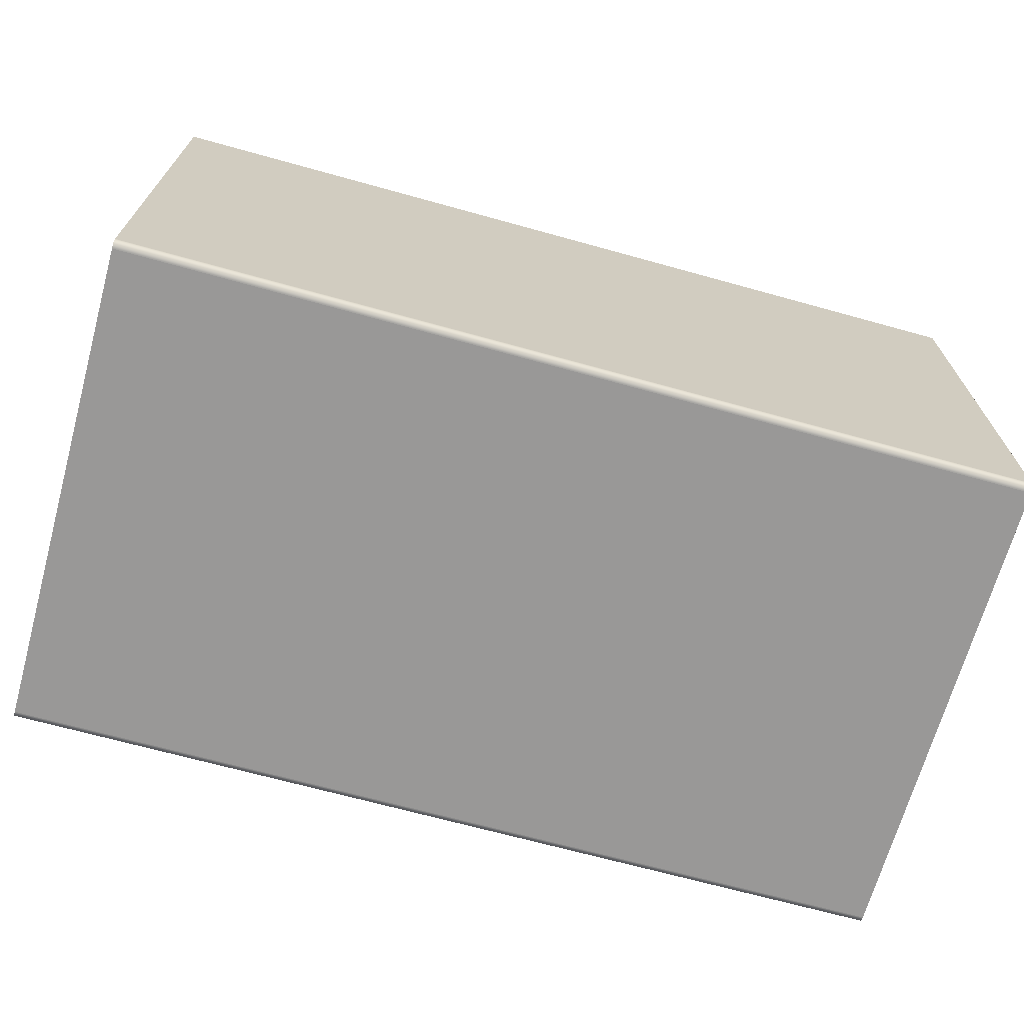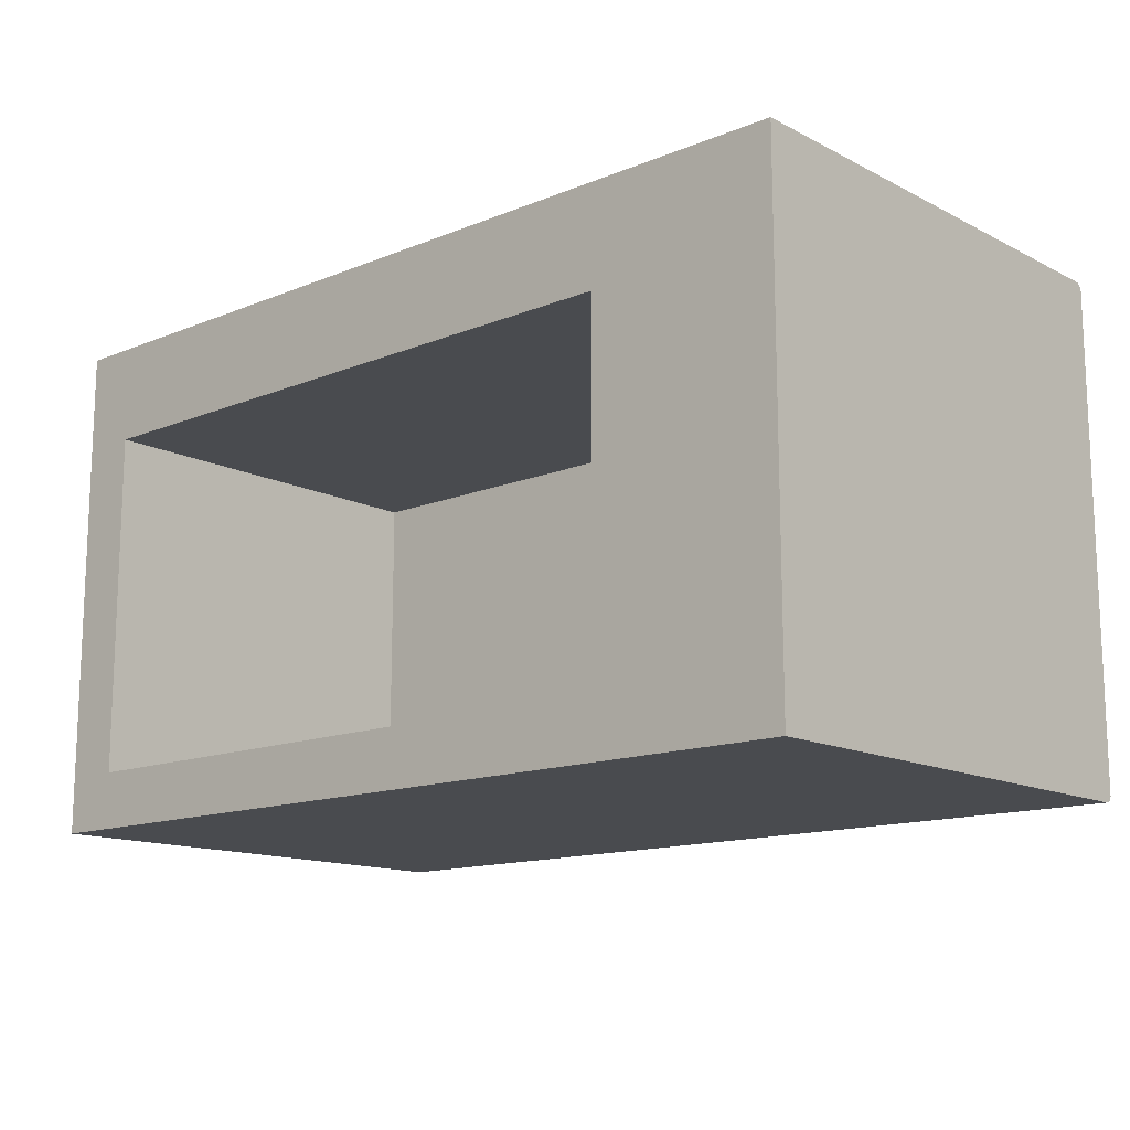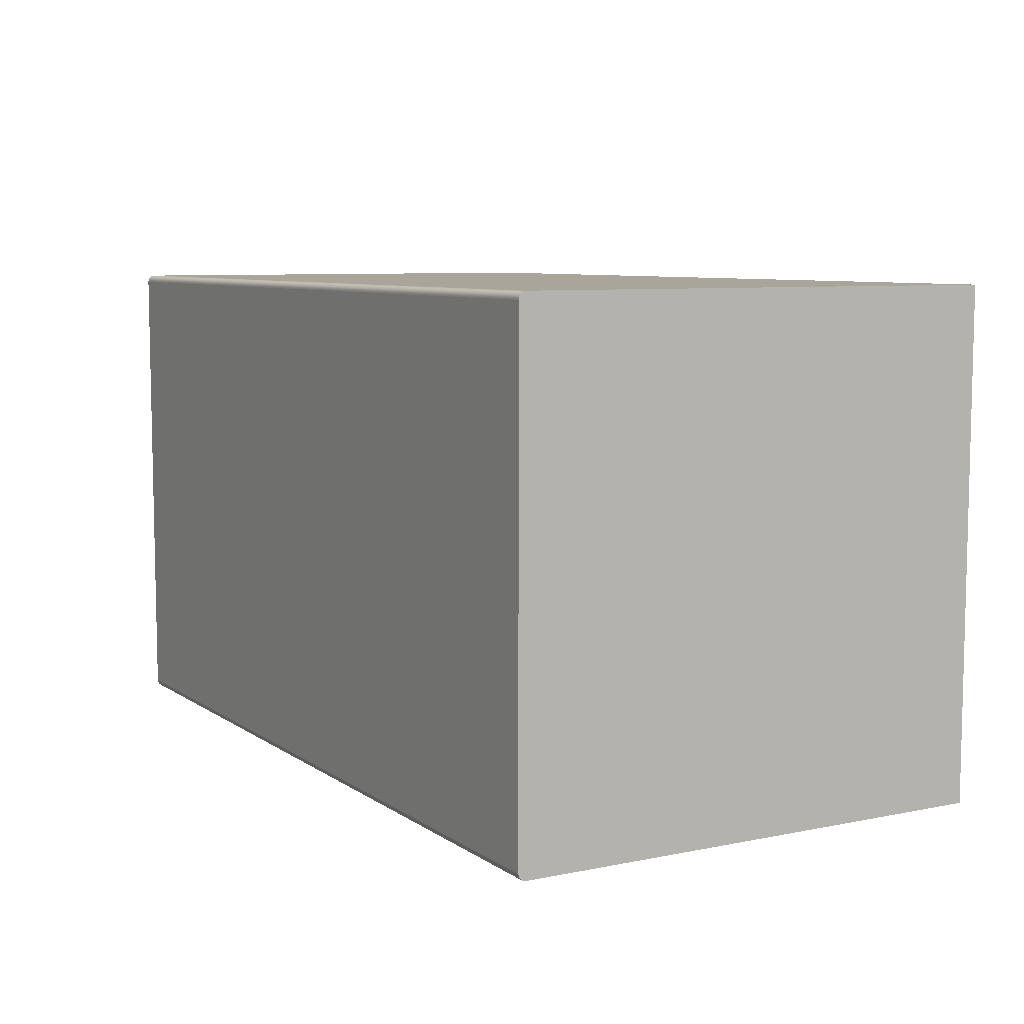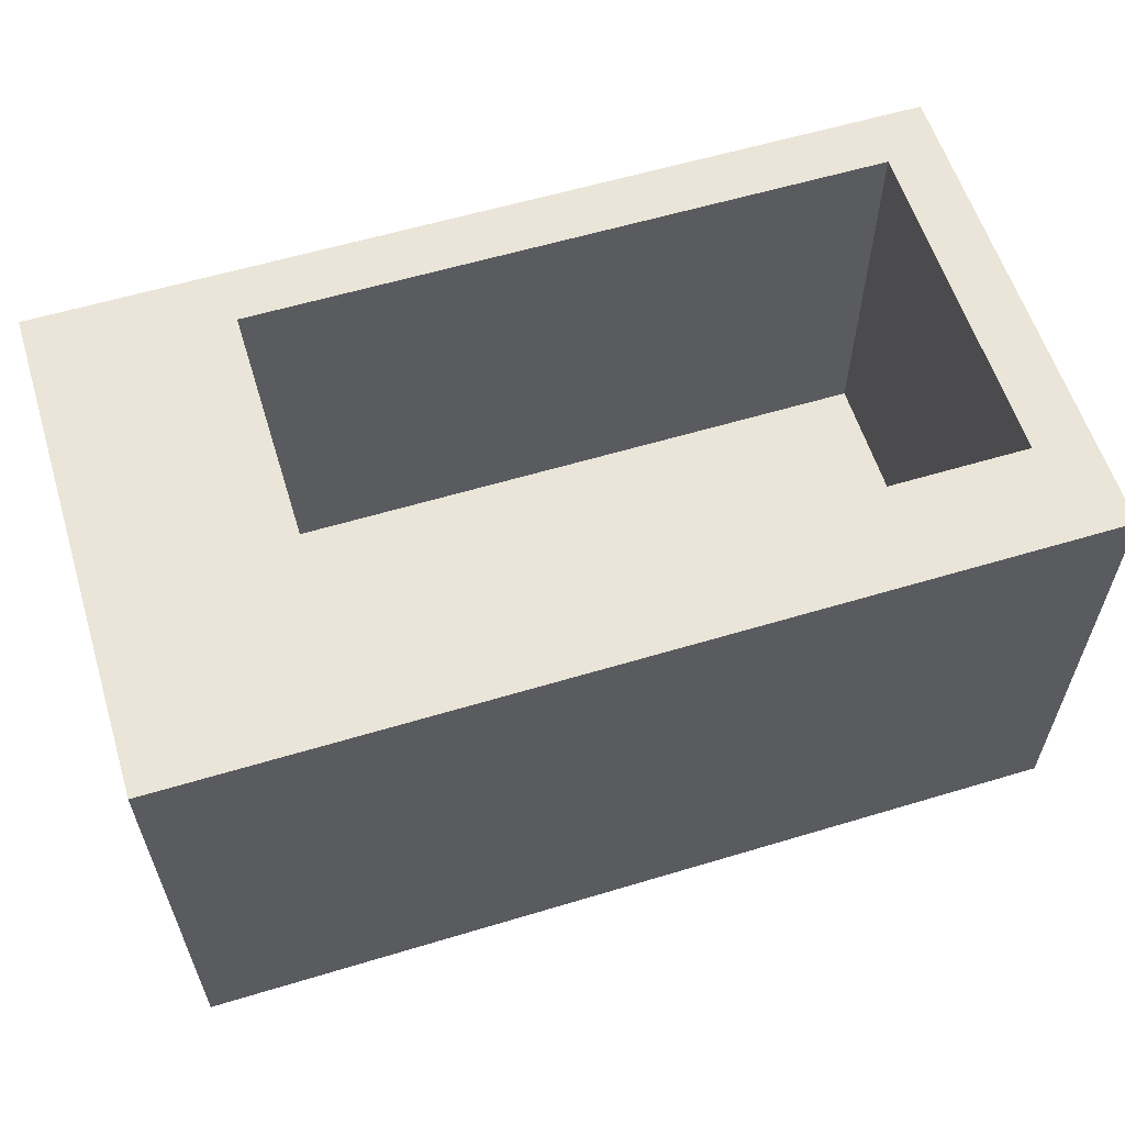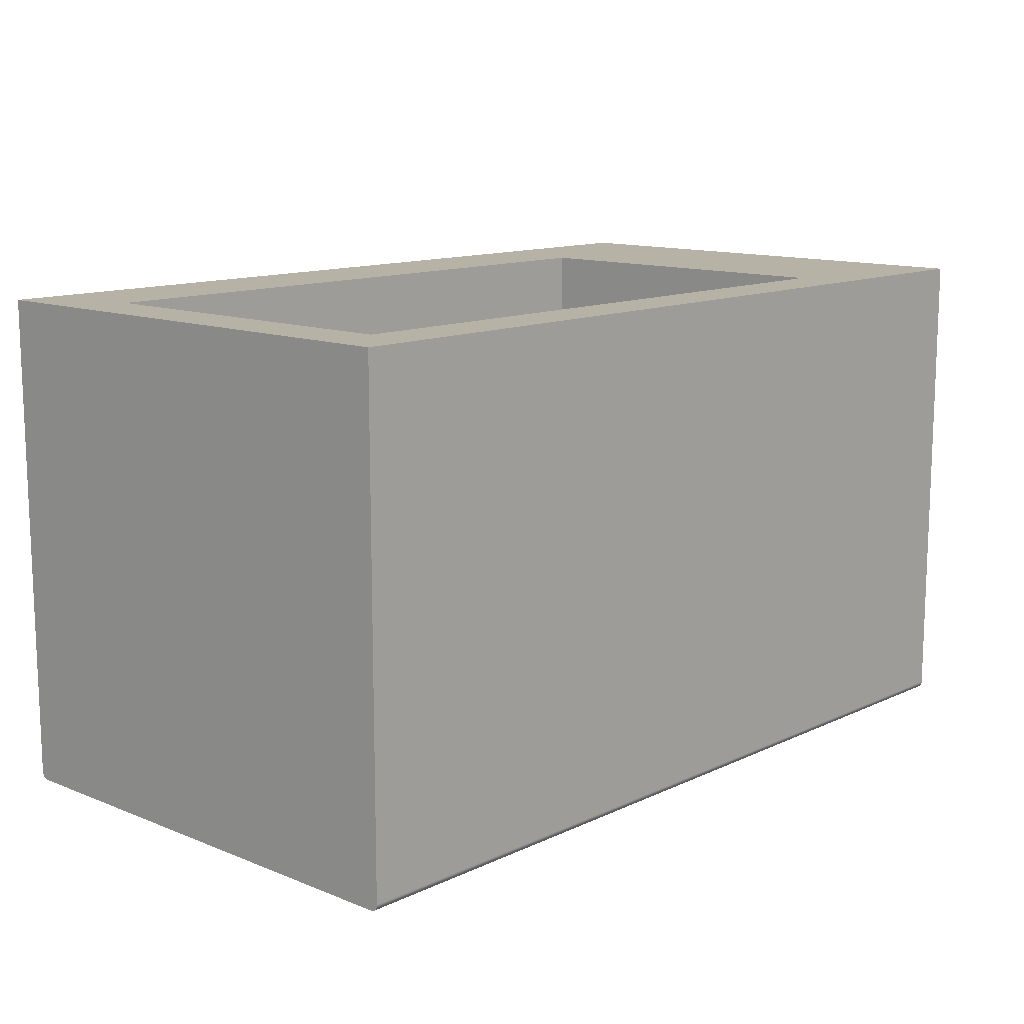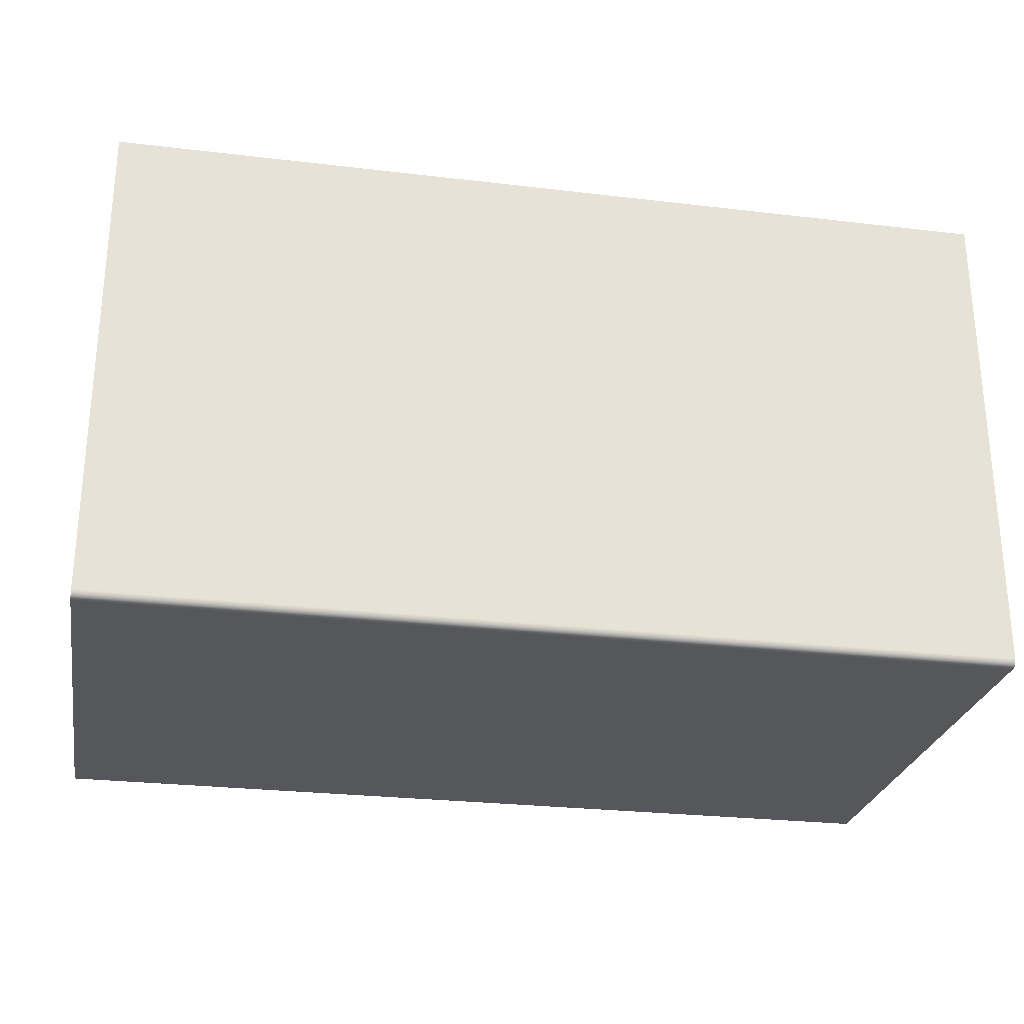
<metadata>
{"format":"obj","ext":"obj","renderer":"f3d","projection":"perspective","resolution":1024,"background":"white","views":[{"elev":-68.7,"azim":-15.5,"up":"+Z"},{"elev":-13.9,"azim":41.9,"up":"+Y"},{"elev":7.6,"azim":-119.8,"up":"+Y"},{"elev":59.1,"azim":162.8,"up":"+Z"},{"elev":12.5,"azim":-47.2,"up":"+Z"},{"elev":-26.6,"azim":169.5,"up":"+Z"}]}
</metadata>
<code>
o Group3/mesh7/mesh7-geometry#mesh7-geometry
v -0.7758 -0.4465 0.4002
v -0.6732 -0.3439 0.4002
v -0.7758 0.468 0.4002
v 0.8431 -0.4465 0.4002
v -0.6732 0.2875 0.4002
v -0.7758 -0.4464 -0.4923
v 0.8431 -0.4465 -0.4905
v 0.4934 -0.3439 0.4002
v 0.8431 0.468 0.4002
v -0.6732 0.2875 -0.3009
v -0.7758 -0.4465 -0.4912
v -0.7758 -0.446 -0.494
v -0.7758 -0.4465 -0.4905
v 0.8431 -0.4465 -0.4912
v 0.4934 -0.3439 -0.3009
v 0.4934 0.2875 0.4002
v 0.8431 0.468 -0.4905
v -0.6732 -0.3439 -0.3009
v 0.4934 0.2875 -0.3009
v 0.8431 -0.4464 -0.4923
v -0.7758 -0.4455 -0.4957
v 0.8431 -0.446 -0.494
v -0.7758 0.468 -0.4905
v 0.8431 0.4679 -0.4923
v -0.7758 -0.4447 -0.4973
v 0.8431 -0.4455 -0.4957
v -0.7758 0.4679 -0.4923
v 0.8431 0.4675 -0.494
v -0.7758 -0.4437 -0.4988
v 0.8431 -0.4447 -0.4973
v -0.7758 0.4675 -0.494
v 0.8431 0.4669 -0.4957
v -0.7758 -0.4425 -0.5001
v 0.8431 -0.4437 -0.4988
v -0.7758 0.4669 -0.4957
v 0.8431 0.4662 -0.4973
v -0.7758 -0.4412 -0.5013
v 0.8431 -0.4425 -0.5001
v -0.7758 0.4662 -0.4973
v 0.8431 0.4652 -0.4988
v -0.7758 -0.4397 -0.5023
v 0.8431 -0.4412 -0.5013
v -0.7758 0.4652 -0.4988
v 0.8431 0.464 -0.5001
v -0.7758 -0.4381 -0.503
v 0.8431 -0.4397 -0.5023
v -0.7758 0.464 -0.5001
v 0.8431 0.4627 -0.5013
v -0.7758 -0.4365 -0.5036
v 0.8431 -0.4381 -0.503
v -0.7758 0.4627 -0.5013
v 0.8431 0.4612 -0.5023
v -0.7758 -0.4347 -0.504
v -0.7758 0.4612 -0.5023
v 0.8431 0.4596 -0.503
v -0.7758 -0.433 -0.5041
v 0.8431 -0.4347 -0.504
v 0.8431 -0.4365 -0.5036
v -0.7758 0.4596 -0.503
v 0.8431 0.4579 -0.5036
v -0.7758 0.4544 -0.5041
v 0.8431 -0.433 -0.5041
v -0.7758 0.4579 -0.5036
v 0.8431 0.4562 -0.504
v -0.7758 0.4562 -0.504
v 0.8431 0.4544 -0.5041
f 1 2 3
f 2 1 4
f 3 2 1
f 4 1 2
f 5 3 2
f 2 3 5
f 6 1 3
f 3 1 6
f 1 7 4
f 4 7 1
f 2 4 8
f 8 4 2
f 3 5 9
f 9 5 3
f 2 10 5
f 5 10 2
f 11 1 6
f 6 1 11
f 6 3 12
f 12 3 6
f 7 1 13
f 13 1 7
f 14 4 7
f 7 4 14
f 9 8 4
f 4 8 9
f 15 2 8
f 8 2 15
f 9 5 16
f 16 5 9
f 17 3 9
f 9 3 17
f 10 2 18
f 18 2 10
f 19 5 10
f 10 5 19
f 1 11 13
f 13 11 1
f 20 11 6
f 6 11 20
f 12 3 21
f 21 3 12
f 22 6 12
f 12 6 22
f 13 14 7
f 7 14 13
f 4 14 20
f 20 14 4
f 9 16 8
f 8 16 9
f 4 20 9
f 9 20 4
f 2 15 18
f 18 15 2
f 8 19 15
f 15 19 8
f 5 19 16
f 16 19 5
f 3 17 23
f 23 17 3
f 9 24 17
f 17 24 9
f 15 10 18
f 18 10 15
f 10 15 19
f 19 15 10
f 14 13 11
f 11 13 14
f 11 20 14
f 14 20 11
f 6 22 20
f 20 22 6
f 21 3 25
f 25 3 21
f 26 12 21
f 21 12 26
f 12 26 22
f 22 26 12
f 19 8 16
f 16 8 19
f 9 20 22
f 22 20 9
f 24 23 17
f 17 23 24
f 27 3 23
f 23 3 27
f 9 28 24
f 24 28 9
f 25 3 29
f 29 3 25
f 30 21 25
f 25 21 30
f 21 30 26
f 26 30 21
f 9 22 26
f 26 22 9
f 23 24 27
f 27 24 23
f 31 3 27
f 27 3 31
f 9 32 28
f 28 32 9
f 28 27 24
f 24 27 28
f 29 3 33
f 33 3 29
f 34 25 29
f 29 25 34
f 25 34 30
f 30 34 25
f 9 26 30
f 30 26 9
f 35 3 31
f 31 3 35
f 27 28 31
f 31 28 27
f 9 36 32
f 32 36 9
f 32 31 28
f 28 31 32
f 33 3 37
f 37 3 33
f 38 29 33
f 33 29 38
f 29 38 34
f 34 38 29
f 9 30 34
f 34 30 9
f 39 3 35
f 35 3 39
f 31 32 35
f 35 32 31
f 9 40 36
f 36 40 9
f 36 35 32
f 32 35 36
f 37 3 41
f 41 3 37
f 42 33 37
f 37 33 42
f 33 42 38
f 38 42 33
f 9 34 38
f 38 34 9
f 43 3 39
f 39 3 43
f 35 36 39
f 39 36 35
f 9 44 40
f 40 44 9
f 40 39 36
f 36 39 40
f 41 3 45
f 45 3 41
f 46 37 41
f 41 37 46
f 37 46 42
f 42 46 37
f 9 38 42
f 42 38 9
f 47 3 43
f 43 3 47
f 39 40 43
f 43 40 39
f 9 48 44
f 44 48 9
f 44 43 40
f 40 43 44
f 45 3 49
f 49 3 45
f 50 41 45
f 45 41 50
f 41 50 46
f 46 50 41
f 9 42 46
f 46 42 9
f 51 3 47
f 47 3 51
f 43 44 47
f 47 44 43
f 9 52 48
f 48 52 9
f 51 44 48
f 48 44 51
f 49 3 53
f 53 3 49
f 49 50 45
f 45 50 49
f 9 46 50
f 50 46 9
f 54 3 51
f 51 3 54
f 44 51 47
f 47 51 44
f 9 55 52
f 52 55 9
f 54 48 52
f 52 48 54
f 48 54 51
f 51 54 48
f 53 3 56
f 56 3 53
f 57 49 53
f 53 49 57
f 50 49 58
f 58 49 50
f 9 50 58
f 58 50 9
f 59 3 54
f 54 3 59
f 9 60 55
f 55 60 9
f 59 52 55
f 55 52 59
f 52 59 54
f 54 59 52
f 56 3 61
f 61 3 56
f 62 53 56
f 56 53 62
f 49 57 58
f 58 57 49
f 53 62 57
f 57 62 53
f 9 58 57
f 57 58 9
f 63 3 59
f 59 3 63
f 9 64 60
f 60 64 9
f 63 55 60
f 60 55 63
f 55 63 59
f 59 63 55
f 61 3 65
f 65 3 61
f 66 56 61
f 61 56 66
f 56 66 62
f 62 66 56
f 9 57 62
f 62 57 9
f 65 3 63
f 63 3 65
f 9 66 64
f 64 66 9
f 64 63 60
f 60 63 64
f 64 61 65
f 65 61 64
f 61 64 66
f 66 64 61
f 9 62 66
f 66 62 9
f 63 64 65
f 65 64 63

</code>
